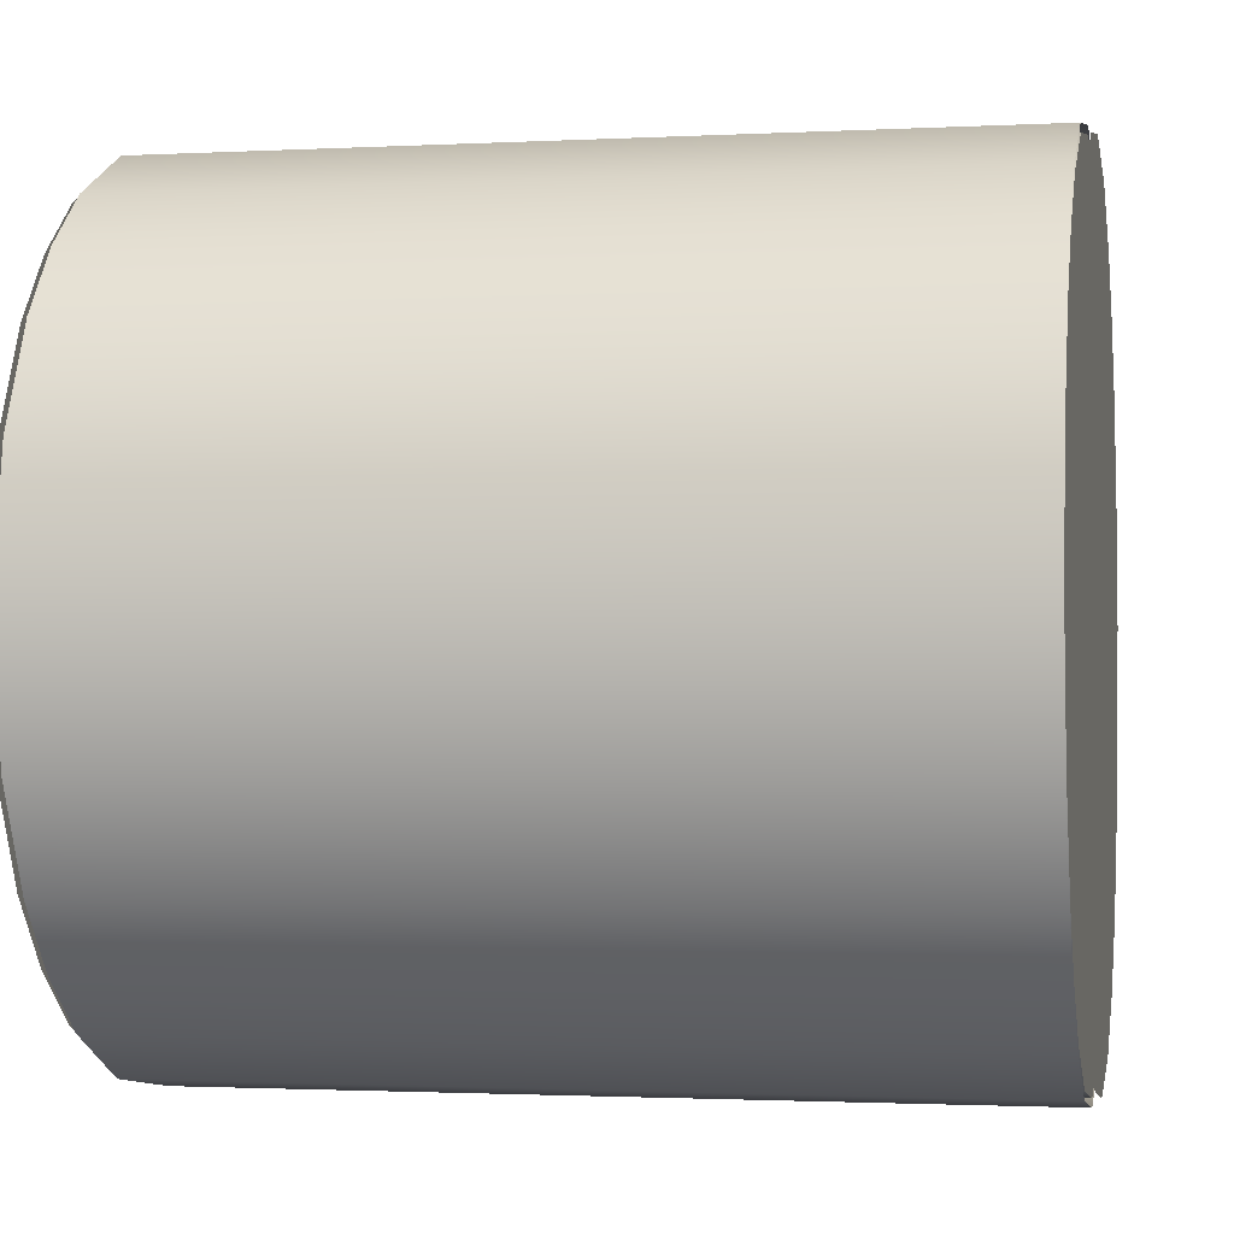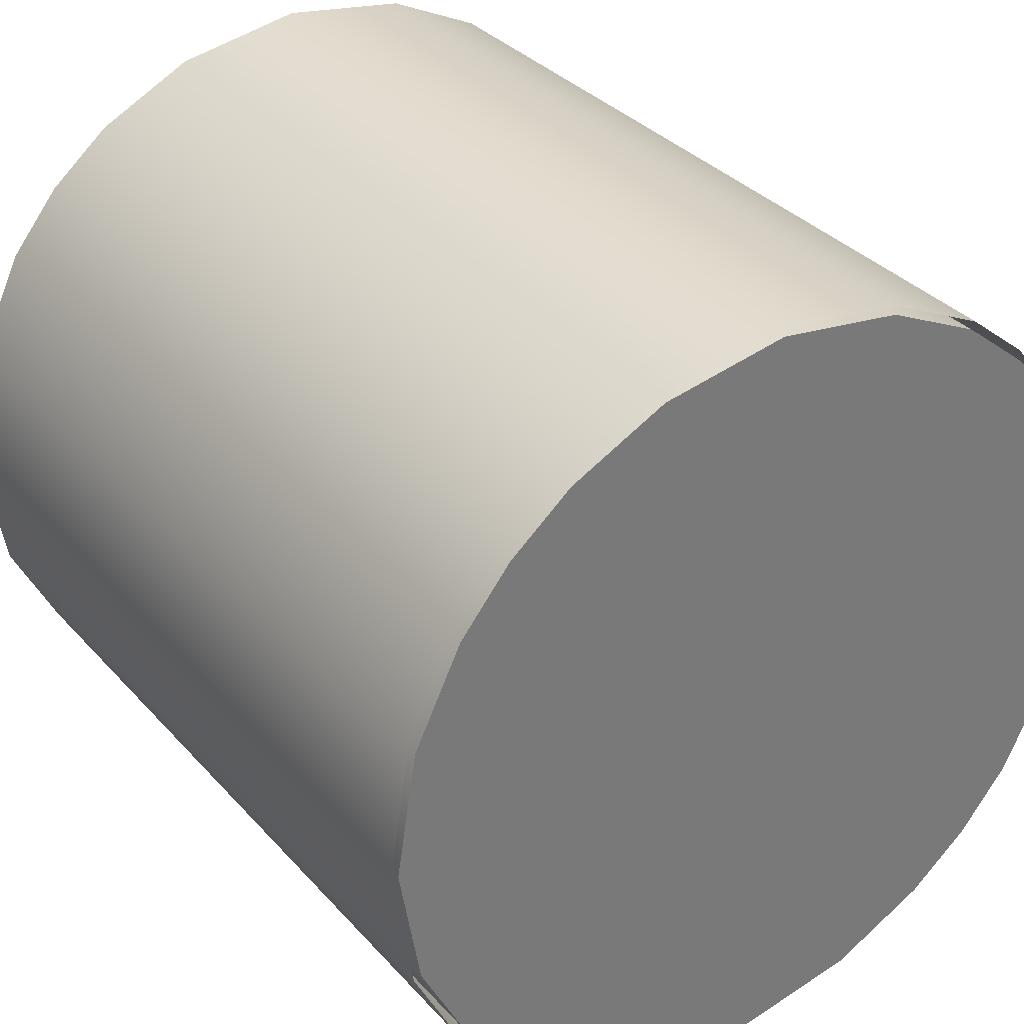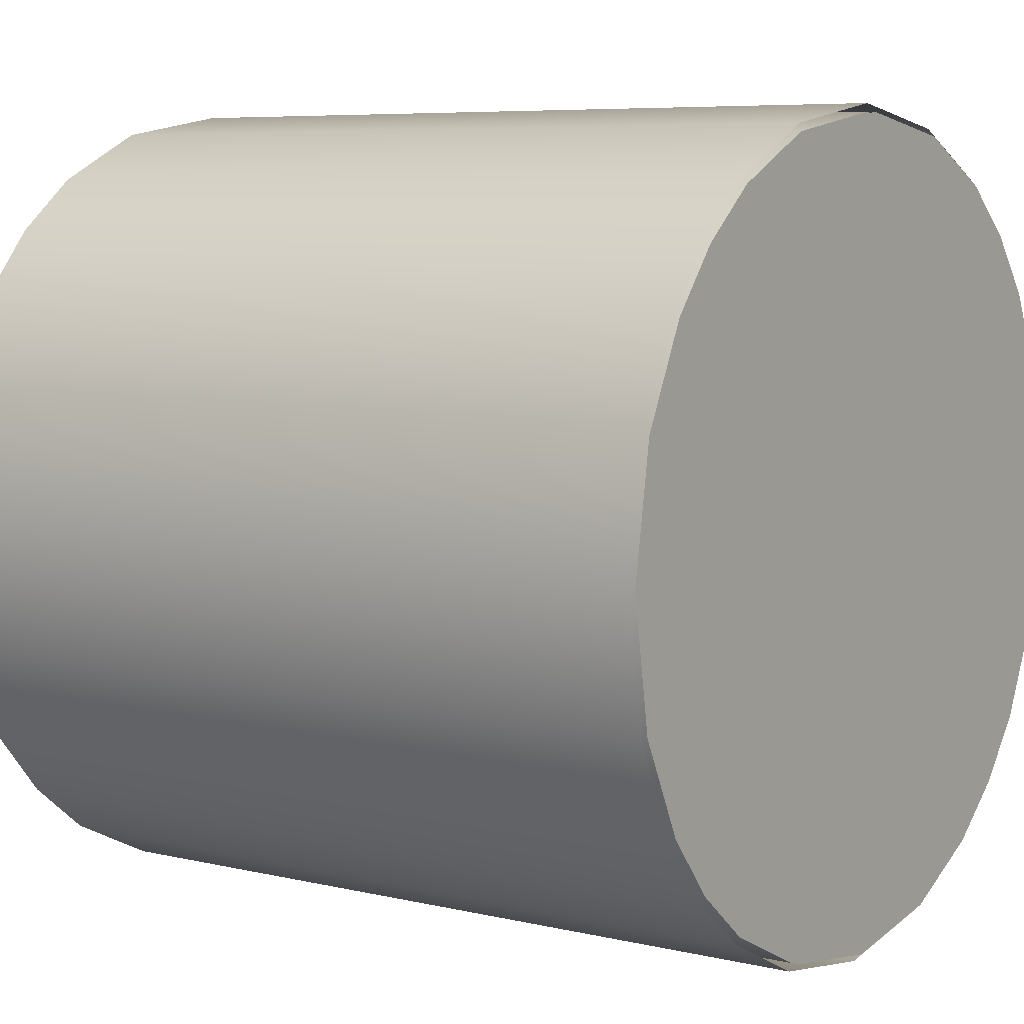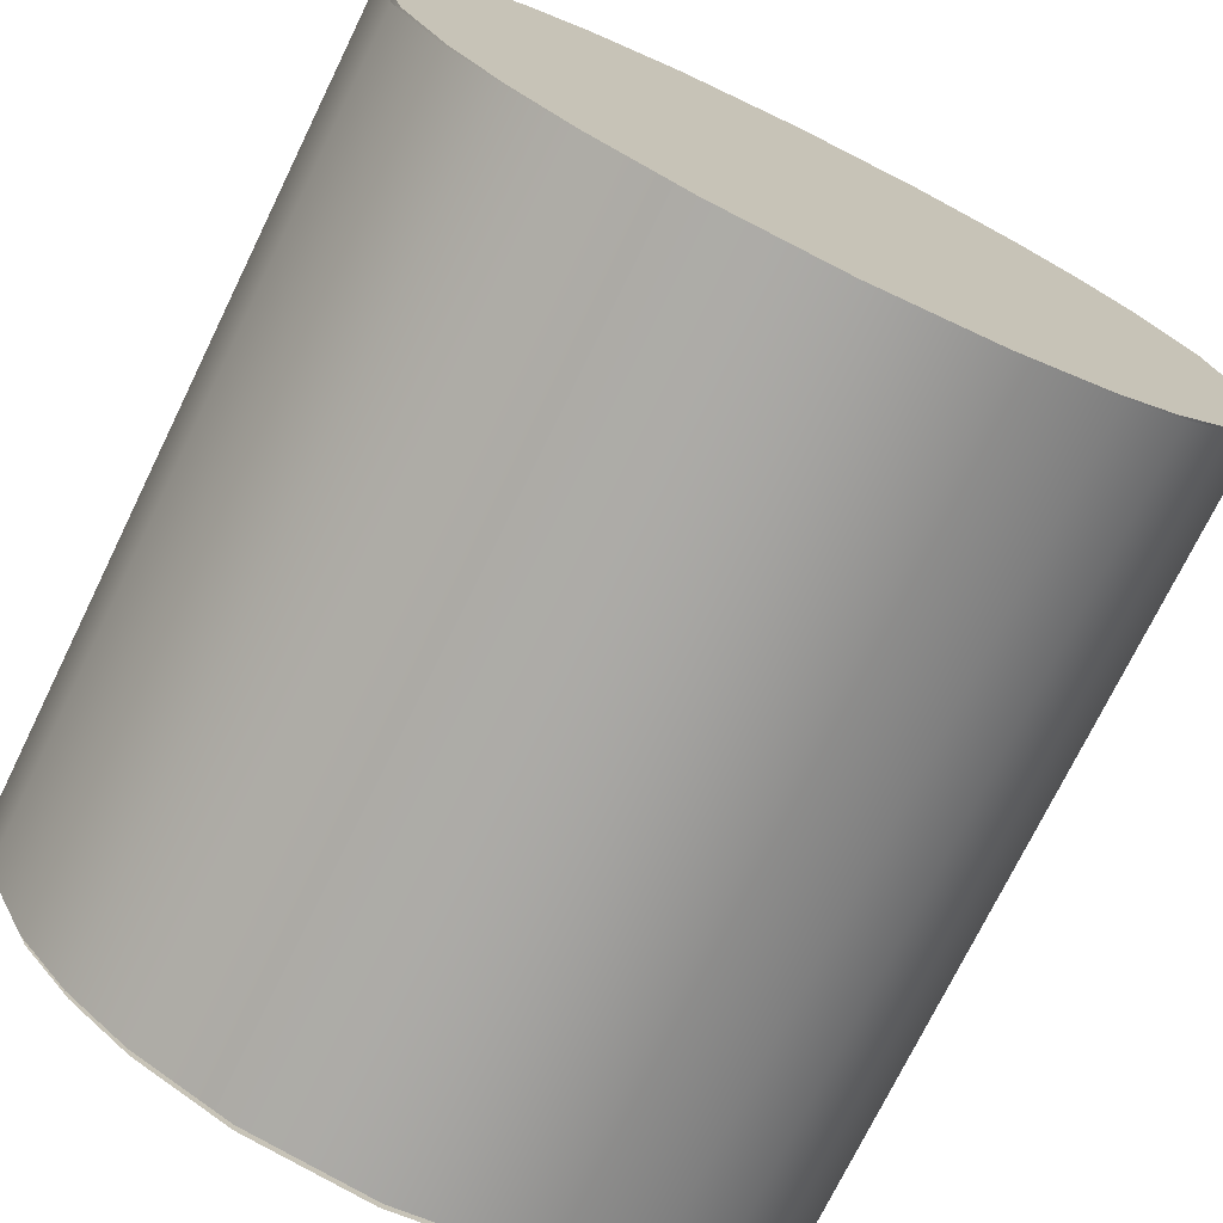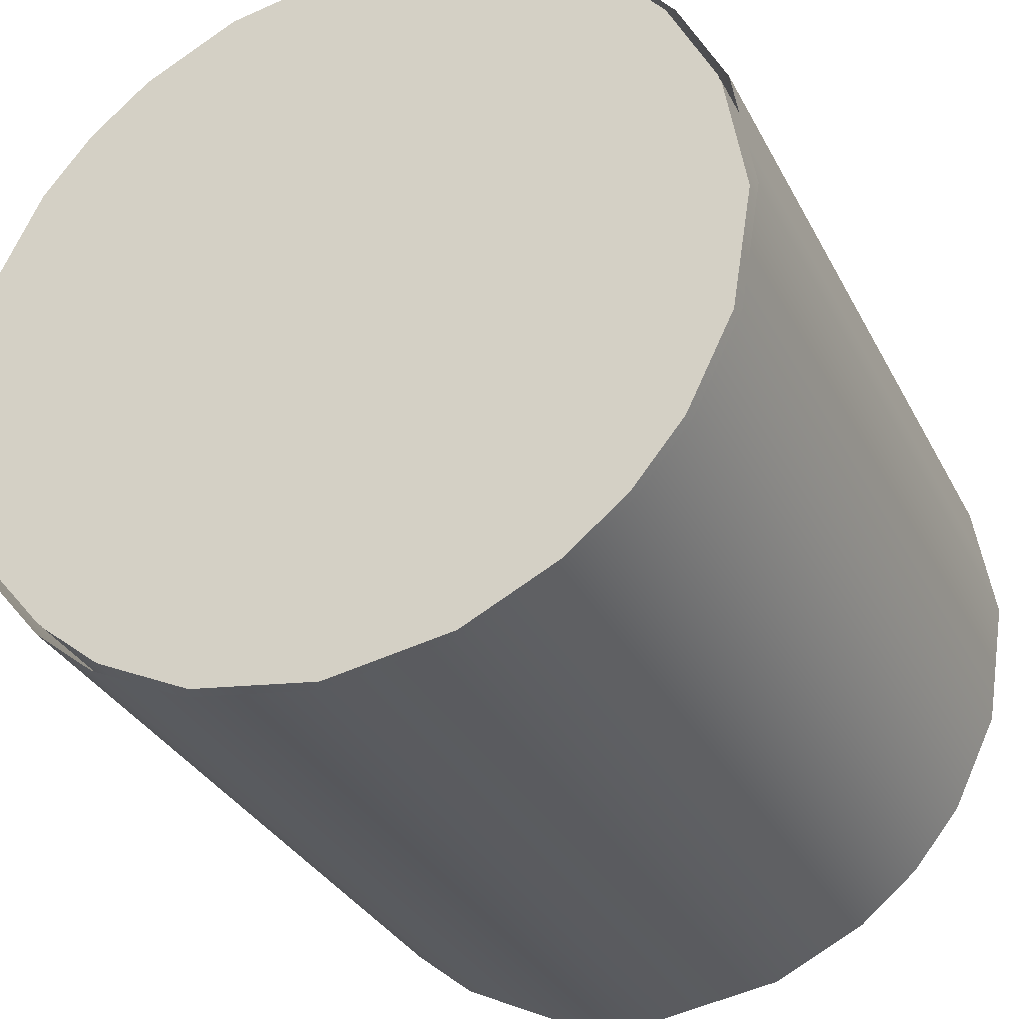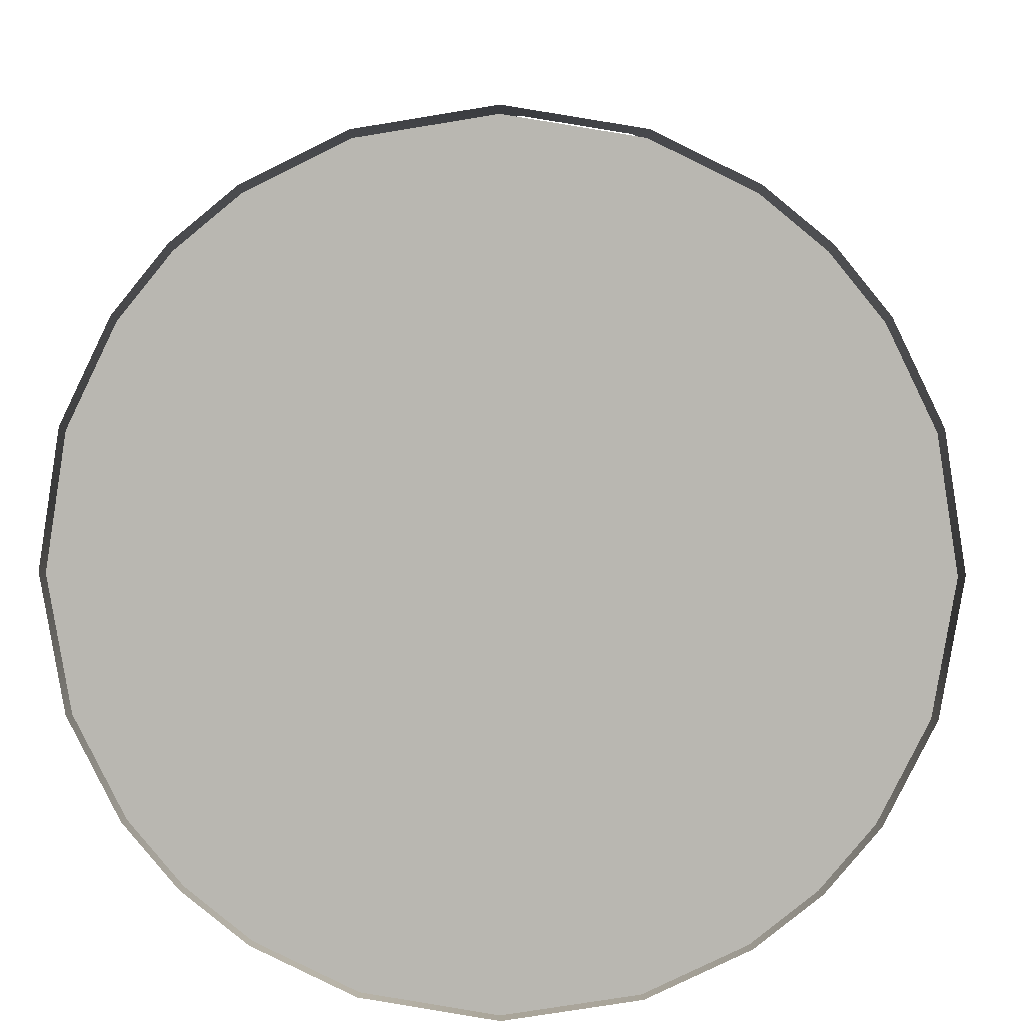
<metadata>
{"format":"obj","ext":"obj","renderer":"f3d","projection":"perspective","resolution":1024,"background":"white","views":[{"elev":-1.6,"azim":11.0,"up":"+Z"},{"elev":34.1,"azim":-125.1,"up":"+Z"},{"elev":6.7,"azim":34.7,"up":"+Z"},{"elev":-74.2,"azim":-116.1,"up":"+Y"},{"elev":-32.4,"azim":-66.3,"up":"+Y"},{"elev":7.8,"azim":91.5,"up":"+Z"}]}
</metadata>
<code>
g Piston1
v 511 1 20
v 511 1.707 19.29
v 511 1.555 19.17
v 511 1.316 19.05
v 511 1 19
v 511 0.6838 19.05
v 511 0.4453 19.17
v 511 0.2929 19.29
v 511 0.2929 19.29
v 511 0.168 19.45
v 511 0.05133 19.68
v 511 1.097e-05 20
v 511 0.05133 20.32
v 511 0.168 20.55
v 511 0.2929 20.71
v 511 0.2929 20.71
v 511 0.4453 20.83
v 511 0.6838 20.95
v 511 1 21
v 511 1.316 20.95
v 511 1.555 20.83
v 511 1.707 20.71
v 511 1.707 20.71
v 511 1.832 20.55
v 511 1.949 20.32
v 511 2 20
v 511 1.949 19.68
v 511 1.832 19.45
v 511 1.707 19.29
v 509 1.707 20.71
v 511 1.707 20.71
v 509 1.832 20.55
v 511 1.832 20.55
v 509 1.949 20.32
v 511 1.949 20.32
v 509 2 20
v 511 2 20
v 509 1.949 19.68
v 511 1.949 19.68
v 509 1.832 19.45
v 511 1.832 19.45
v 509 1.707 19.29
v 511 1.707 19.29
v 511 1.707 20.71
v 509 1.707 20.71
v 511 1.555 20.83
v 509 1.555 20.83
v 511 1.316 20.95
v 509 1.316 20.95
v 511 1 21
v 509 1 21
v 511 0.6838 20.95
v 509 0.6838 20.95
v 511 0.4453 20.83
v 509 0.4453 20.83
v 511 0.2929 20.71
v 509 0.2929 20.71
v 509 1 20
v 509 1.707 20.71
v 509 1.555 20.83
v 509 1.316 20.95
v 509 1 21
v 509 0.6838 20.95
v 509 0.4453 20.83
v 509 0.2929 20.71
v 509 0.2929 20.71
v 509 0.168 20.55
v 509 0.05133 20.32
v 509 1.097e-05 20
v 509 0.05133 19.68
v 509 0.168 19.45
v 509 0.2929 19.29
v 509 0.2929 19.29
v 509 0.4453 19.17
v 509 0.6838 19.05
v 509 1 19
v 509 1.316 19.05
v 509 1.555 19.17
v 509 1.707 19.29
v 509 1.707 19.29
v 509 1.832 19.45
v 509 1.949 19.68
v 509 2 20
v 509 1.949 20.32
v 509 1.832 20.55
v 509 1.707 20.71
v 509 0.2929 19.29
v 511 0.2929 19.29
v 509 0.168 19.45
v 511 0.168 19.45
v 509 0.05133 19.68
v 511 0.05133 19.68
v 509 1.097e-05 20
v 511 1.097e-05 20
v 509 0.05133 20.32
v 511 0.05133 20.32
v 509 0.168 20.55
v 511 0.168 20.55
v 509 0.2929 20.71
v 511 0.2929 20.71
v 509 1.707 19.29
v 511 1.707 19.29
v 509 1.555 19.17
v 511 1.555 19.17
v 509 1.316 19.05
v 511 1.316 19.05
v 509 1 19
v 511 1 19
v 509 0.6838 19.05
v 511 0.6838 19.05
v 509 0.4453 19.17
v 511 0.4453 19.17
v 509 0.2929 19.29
v 511 0.2929 19.29
f 1 3 2
f 1 4 3
f 1 5 4
f 1 6 5
f 1 7 6
f 1 8 7
f 1 10 9
f 1 11 10
f 1 12 11
f 1 13 12
f 1 14 13
f 1 15 14
f 1 17 16
f 1 18 17
f 1 19 18
f 1 20 19
f 1 21 20
f 1 22 21
f 1 24 23
f 1 25 24
f 1 26 25
f 1 27 26
f 1 28 27
f 1 29 28
f 30 31 32
f 32 31 33
f 32 33 34
f 34 33 35
f 34 35 36
f 36 35 37
f 36 37 38
f 38 37 39
f 38 39 40
f 40 39 41
f 40 41 42
f 42 41 43
f 44 45 46
f 46 45 47
f 46 47 48
f 48 47 49
f 48 49 50
f 50 49 51
f 50 51 52
f 52 51 53
f 52 53 54
f 54 53 55
f 54 55 56
f 56 55 57
f 58 60 59
f 58 61 60
f 58 62 61
f 58 63 62
f 58 64 63
f 58 65 64
f 58 67 66
f 58 68 67
f 58 69 68
f 58 70 69
f 58 71 70
f 58 72 71
f 58 74 73
f 58 75 74
f 58 76 75
f 58 77 76
f 58 78 77
f 58 79 78
f 58 81 80
f 58 82 81
f 58 83 82
f 58 84 83
f 58 85 84
f 58 86 85
f 87 88 89
f 89 88 90
f 89 90 91
f 91 90 92
f 91 92 93
f 93 92 94
f 93 94 95
f 95 94 96
f 95 96 97
f 97 96 98
f 97 98 99
f 99 98 100
f 101 102 103
f 103 102 104
f 103 104 105
f 105 104 106
f 105 106 107
f 107 106 108
f 107 108 109
f 109 108 110
f 109 110 111
f 111 110 112
f 111 112 113
f 113 112 114
g Piston2
v 509 1.721 20.72
v 511 1.721 20.72
v 509 1.849 20.57
v 511 1.849 20.57
v 509 1.968 20.32
v 511 1.968 20.32
v 509 2.02 20
v 511 2.02 20
v 509 1.968 19.68
v 511 1.968 19.68
v 509 1.849 19.43
v 511 1.849 19.43
v 509 1.721 19.28
v 511 1.721 19.28
f 115 116 117
f 117 116 118
f 117 118 119
f 119 118 120
f 119 120 121
f 121 120 122
f 121 122 123
f 123 122 124
f 123 124 125
f 125 124 126
f 125 126 127
f 127 126 128
g Piston3
v 511 1.721 20.72
v 509 1.721 20.72
v 511 1.566 20.85
v 509 1.566 20.85
v 511 1.323 20.97
v 509 1.323 20.97
v 511 1 21.02
v 509 1 21.02
v 511 0.6775 20.97
v 509 0.6775 20.97
v 511 0.4343 20.85
v 509 0.4343 20.85
v 511 0.2787 20.72
v 509 0.2787 20.72
f 129 130 131
f 131 130 132
f 131 132 133
f 133 132 134
f 133 134 135
f 135 134 136
f 135 136 137
f 137 136 138
f 137 138 139
f 139 138 140
f 139 140 141
f 141 140 142
g Piston4
v 509 1.721 19.28
v 511 1.721 19.28
v 509 1.566 19.15
v 511 1.566 19.15
v 509 1.323 19.03
v 511 1.323 19.03
v 509 1 18.98
v 511 1 18.98
v 509 0.6775 19.03
v 511 0.6775 19.03
v 509 0.4343 19.15
v 511 0.4343 19.15
v 509 0.2787 19.28
v 511 0.2787 19.28
f 143 144 145
f 145 144 146
f 145 146 147
f 147 146 148
f 147 148 149
f 149 148 150
f 149 150 151
f 151 150 152
f 151 152 153
f 153 152 154
f 153 154 155
f 155 154 156
g Piston5
v 509 0.2787 19.28
v 511 0.2787 19.28
v 509 0.1513 19.43
v 511 0.1513 19.43
v 509 0.03243 19.68
v 511 0.03243 19.68
v 509 -0.01999 20
v 511 -0.01999 20
v 509 0.03243 20.32
v 511 0.03243 20.32
v 509 0.1513 20.57
v 511 0.1513 20.57
v 509 0.2787 20.72
v 511 0.2787 20.72
f 157 158 159
f 159 158 160
f 159 160 161
f 161 160 162
f 161 162 163
f 163 162 164
f 163 164 165
f 165 164 166
f 165 166 167
f 167 166 168
f 167 168 169
f 169 168 170
g Piston6
v 509 1 20
v 509 1.707 20.71
v 509 1.555 20.83
v 509 1.316 20.95
v 509 1 21
v 509 0.6838 20.95
v 509 0.4453 20.83
v 509 0.2929 20.71
v 509 0.2929 20.71
v 509 0.168 20.55
v 509 0.05133 20.32
v 509 1.097e-05 20
v 509 0.05133 19.68
v 509 0.168 19.45
v 509 0.2929 19.29
v 509 0.2929 19.29
v 509 0.4453 19.17
v 509 0.6838 19.05
v 509 1 19
v 509 1.316 19.05
v 509 1.555 19.17
v 509 1.707 19.29
v 509 1.707 19.29
v 509 1.832 19.45
v 509 1.949 19.68
v 509 2 20
v 509 1.949 20.32
v 509 1.832 20.55
v 509 1.707 20.71
f 171 173 172
f 171 174 173
f 171 175 174
f 171 176 175
f 171 177 176
f 171 178 177
f 171 180 179
f 171 181 180
f 171 182 181
f 171 183 182
f 171 184 183
f 171 185 184
f 171 187 186
f 171 188 187
f 171 189 188
f 171 190 189
f 171 191 190
f 171 192 191
f 171 194 193
f 171 195 194
f 171 196 195
f 171 197 196
f 171 198 197
f 171 199 198
g Piston7
v 511 1 20
v 511 1.707 19.29
v 511 1.555 19.17
v 511 1.316 19.05
v 511 1 19
v 511 0.6838 19.05
v 511 0.4453 19.17
v 511 0.2929 19.29
v 511 0.2929 19.29
v 511 0.168 19.45
v 511 0.05133 19.68
v 511 1.097e-05 20
v 511 0.05133 20.32
v 511 0.168 20.55
v 511 0.2929 20.71
v 511 0.2929 20.71
v 511 0.4453 20.83
v 511 0.6838 20.95
v 511 1 21
v 511 1.316 20.95
v 511 1.555 20.83
v 511 1.707 20.71
v 511 1.707 20.71
v 511 1.832 20.55
v 511 1.949 20.32
v 511 2 20
v 511 1.949 19.68
v 511 1.832 19.45
v 511 1.707 19.29
f 200 202 201
f 200 203 202
f 200 204 203
f 200 205 204
f 200 206 205
f 200 207 206
f 200 209 208
f 200 210 209
f 200 211 210
f 200 212 211
f 200 213 212
f 200 214 213
f 200 216 215
f 200 217 216
f 200 218 217
f 200 219 218
f 200 220 219
f 200 221 220
f 200 223 222
f 200 224 223
f 200 225 224
f 200 226 225
f 200 227 226
f 200 228 227

</code>
